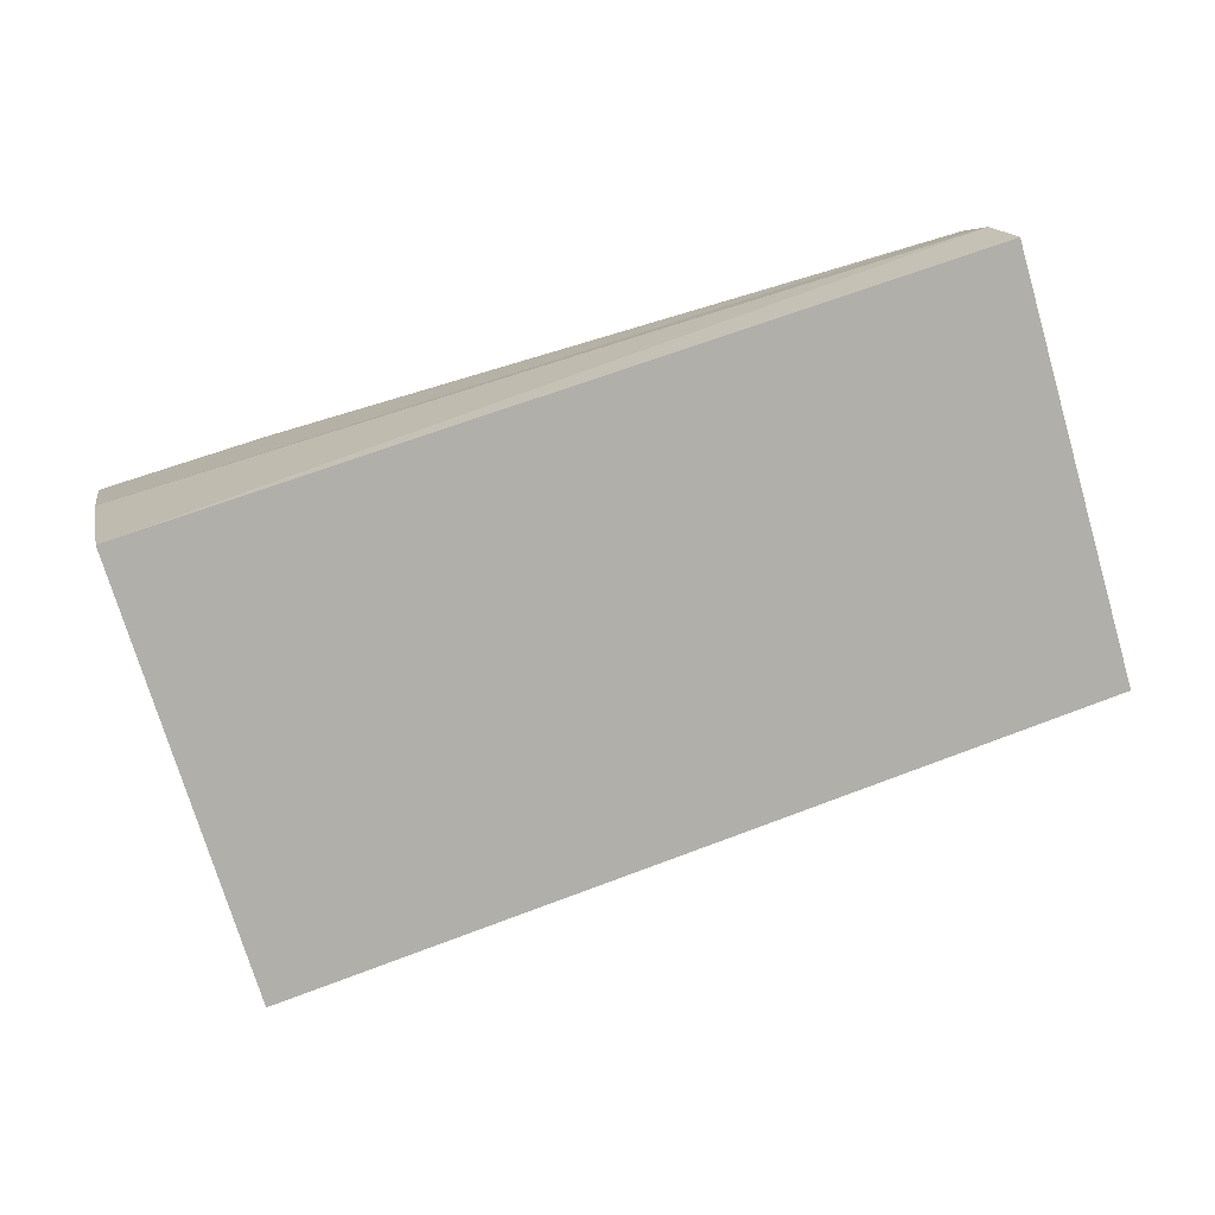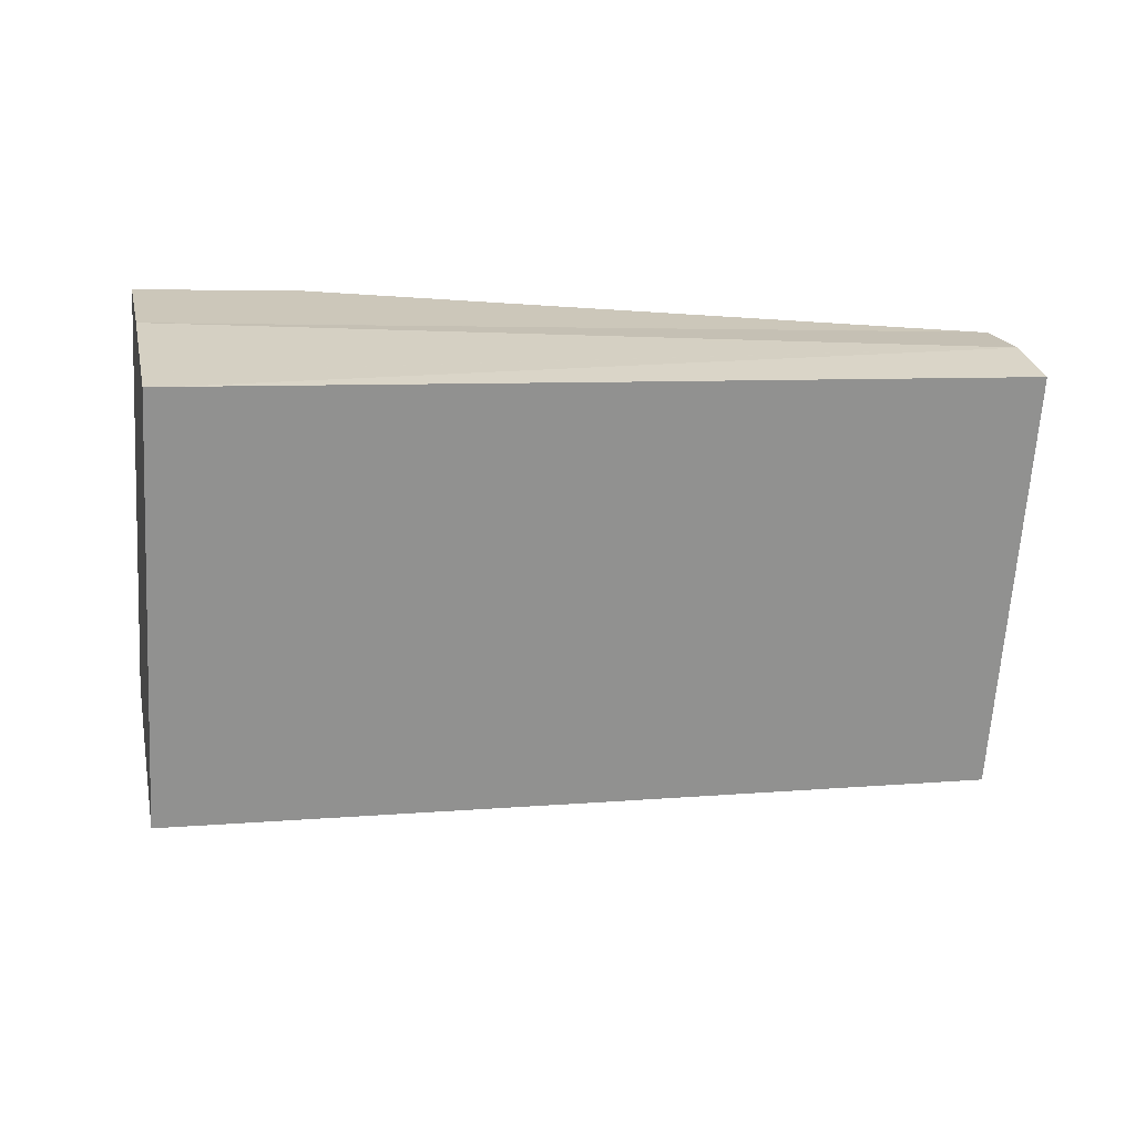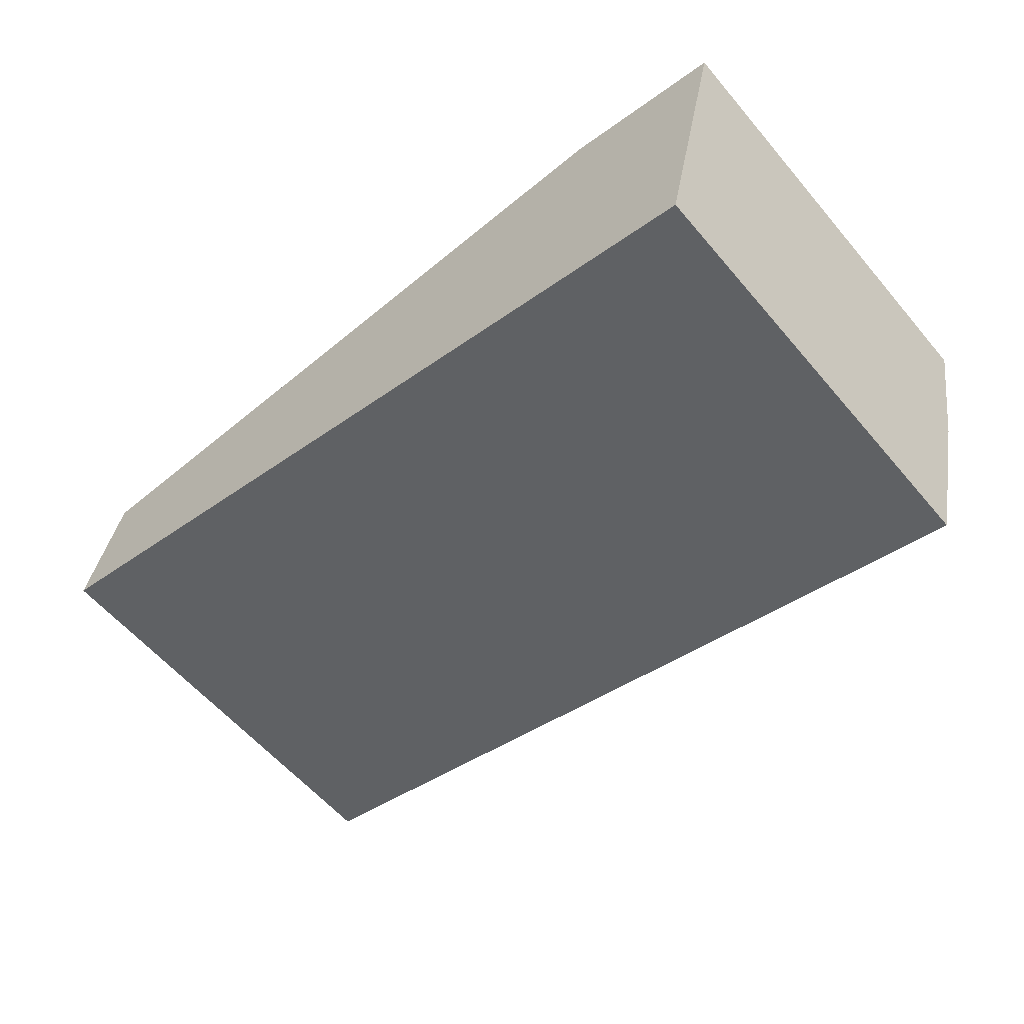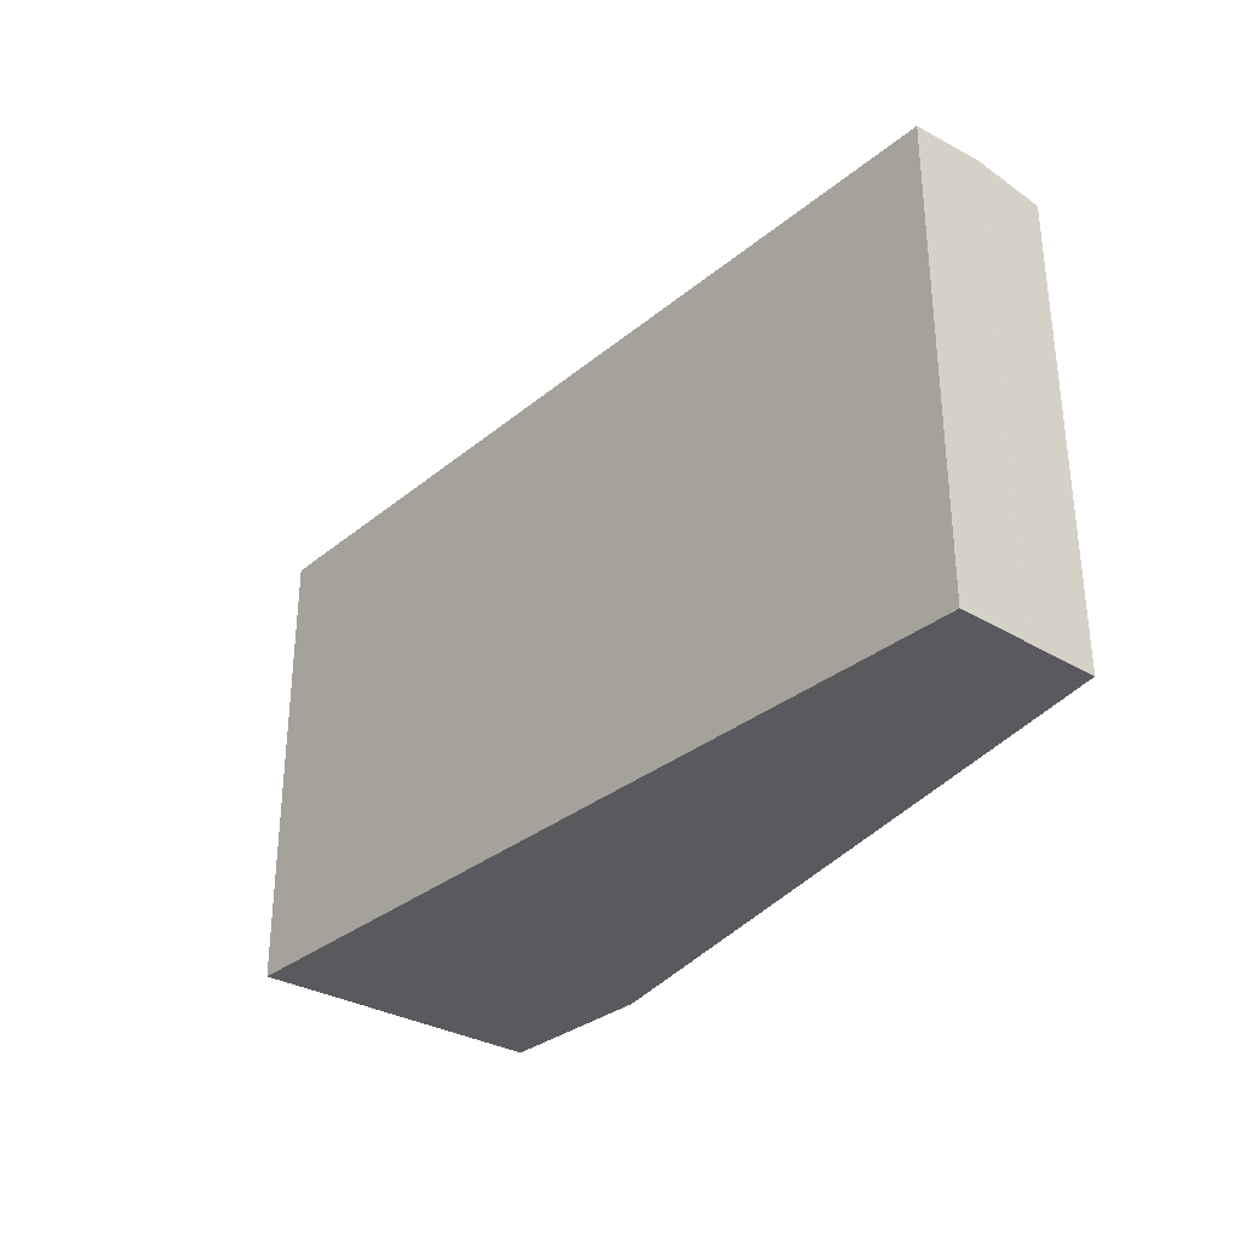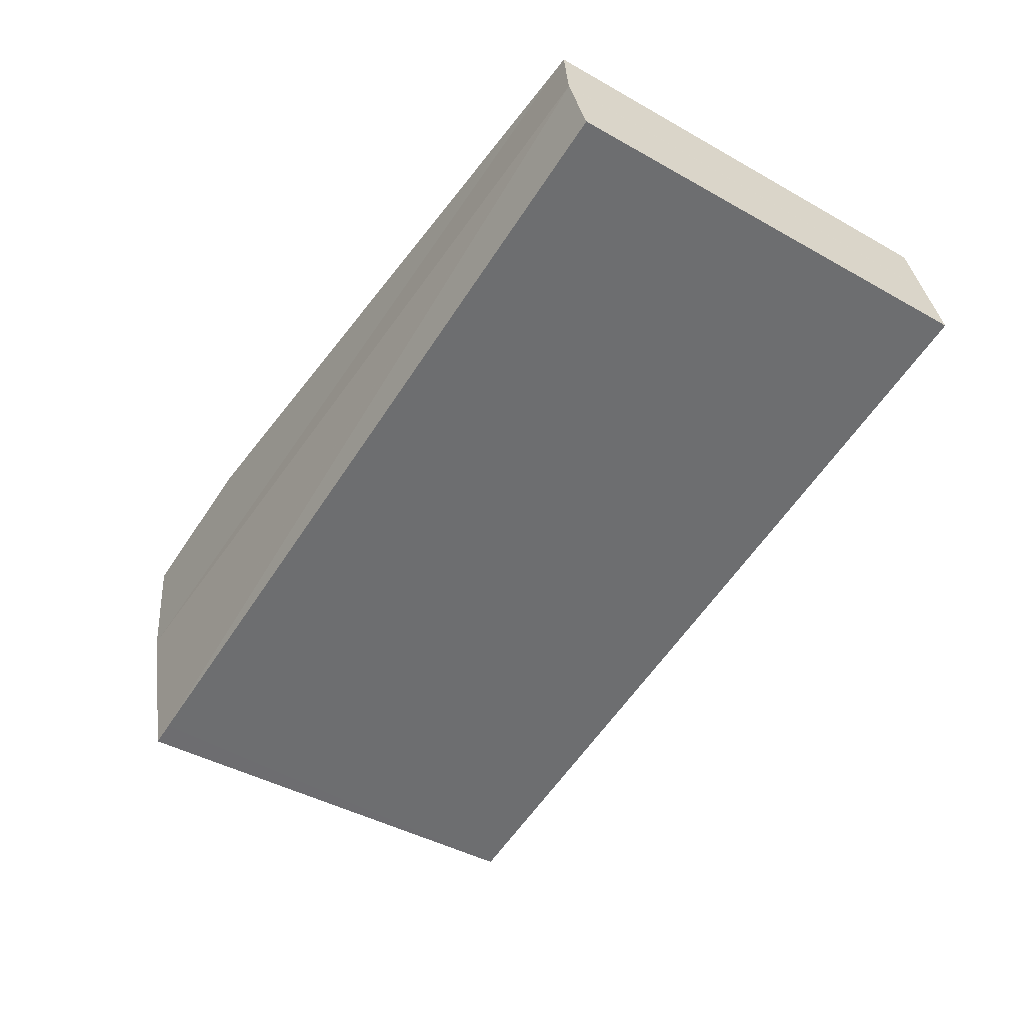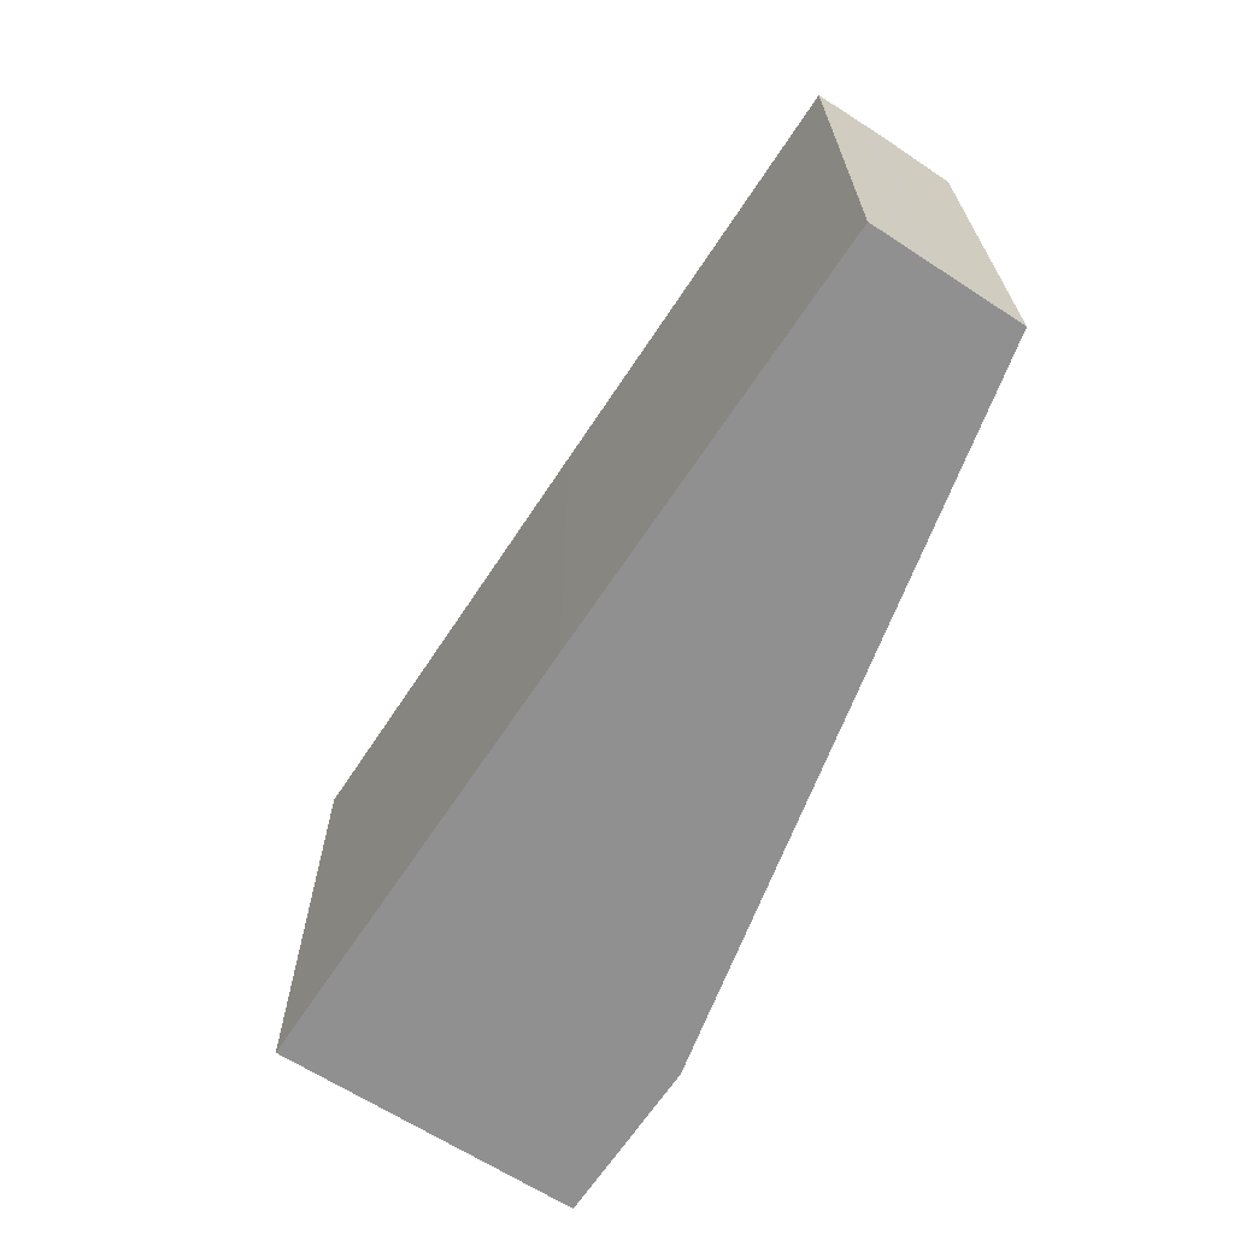
<metadata>
{"format":"obj","ext":"obj","renderer":"f3d","projection":"perspective","resolution":1024,"background":"white","views":[{"elev":-74.5,"azim":-163.5,"up":"+Z"},{"elev":-66.6,"azim":176.4,"up":"+Z"},{"elev":-59.5,"azim":40.2,"up":"+Z"},{"elev":-31.3,"azim":-118.0,"up":"+Y"},{"elev":-43.1,"azim":-123.7,"up":"+Z"},{"elev":-65.8,"azim":-110.5,"up":"+Y"}]}
</metadata>
<code>
v  1.264 17.86 5.637
v  35.08 18.14 -0.976
v  0.632 18.14 2.82
v  1.69 17.86 5.637
v  33.91 17.92 -6.197
v  0.628 18.14 2.8
v  32.57 17.86 -7.361
v  33.59 17.86 -7.591
v  29.6 17.86 5.637
v  36.23 17.92 4.151
v  16.13 17.86 -3.666
v  11.29 17.86 -2.564
v  9.063 17.86 -2.059
v  0.304 18 1.355
v  0 17.86 1.094e-15
v  0.632 -1.727e-16 2.82
v  0.628 -1.715e-16 2.8
v  1.264 -3.452e-16 5.637
v  0.304 -8.297e-17 1.355
v  0 0 0
v  1.69 -3.452e-16 5.637
v  29.6 -3.452e-16 5.637
v  36.23 -2.542e-16 4.151
v  33.91 3.795e-16 -6.197
v  33.59 4.648e-16 -7.591
v  35.08 5.976e-17 -0.976
v  32.57 4.507e-16 -7.361
v  16.13 2.245e-16 -3.666
v  11.29 1.57e-16 -2.564
v  9.063 1.261e-16 -2.059
g defaultobject
f 1 2 3
f 2 1 4
f 5 3 2
f 3 5 6
f 6 5 7
f 7 5 8
f 9 2 4
f 2 9 10
f 11 6 7
f 6 11 12
f 6 12 13
f 6 13 14
f 14 13 15
f 6 16 3
f 16 6 17
f 16 1 3
f 1 16 18
f 14 17 6
f 17 14 15
f 17 15 19
f 19 15 20
f 18 4 1
f 4 18 9
f 9 18 21
f 9 21 22
f 9 23 10
f 23 9 22
f 23 2 10
f 2 23 5
f 5 23 8
f 8 23 24
f 8 24 25
f 24 23 26
f 25 7 8
f 7 25 11
f 11 25 27
f 11 27 28
f 11 28 12
f 12 28 13
f 13 28 15
f 15 28 29
f 15 29 30
f 15 30 20
f 22 26 23
f 26 22 24
f 24 22 25
f 25 22 27
f 27 22 28
f 28 22 21
f 28 21 29
f 29 21 30
f 30 21 20
f 20 21 19
f 19 21 17
f 17 21 18
f 17 18 16

</code>
